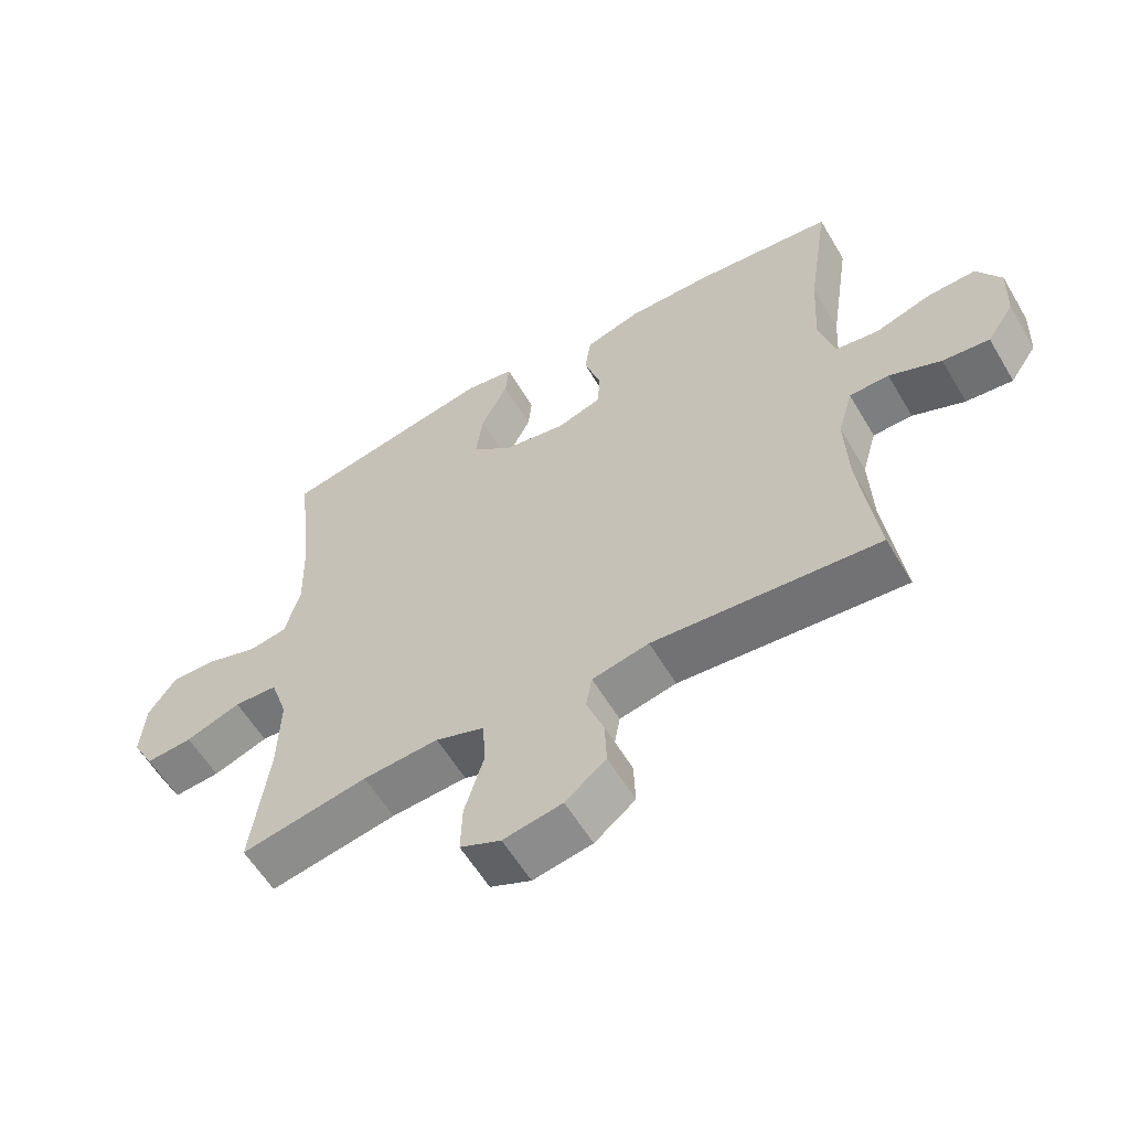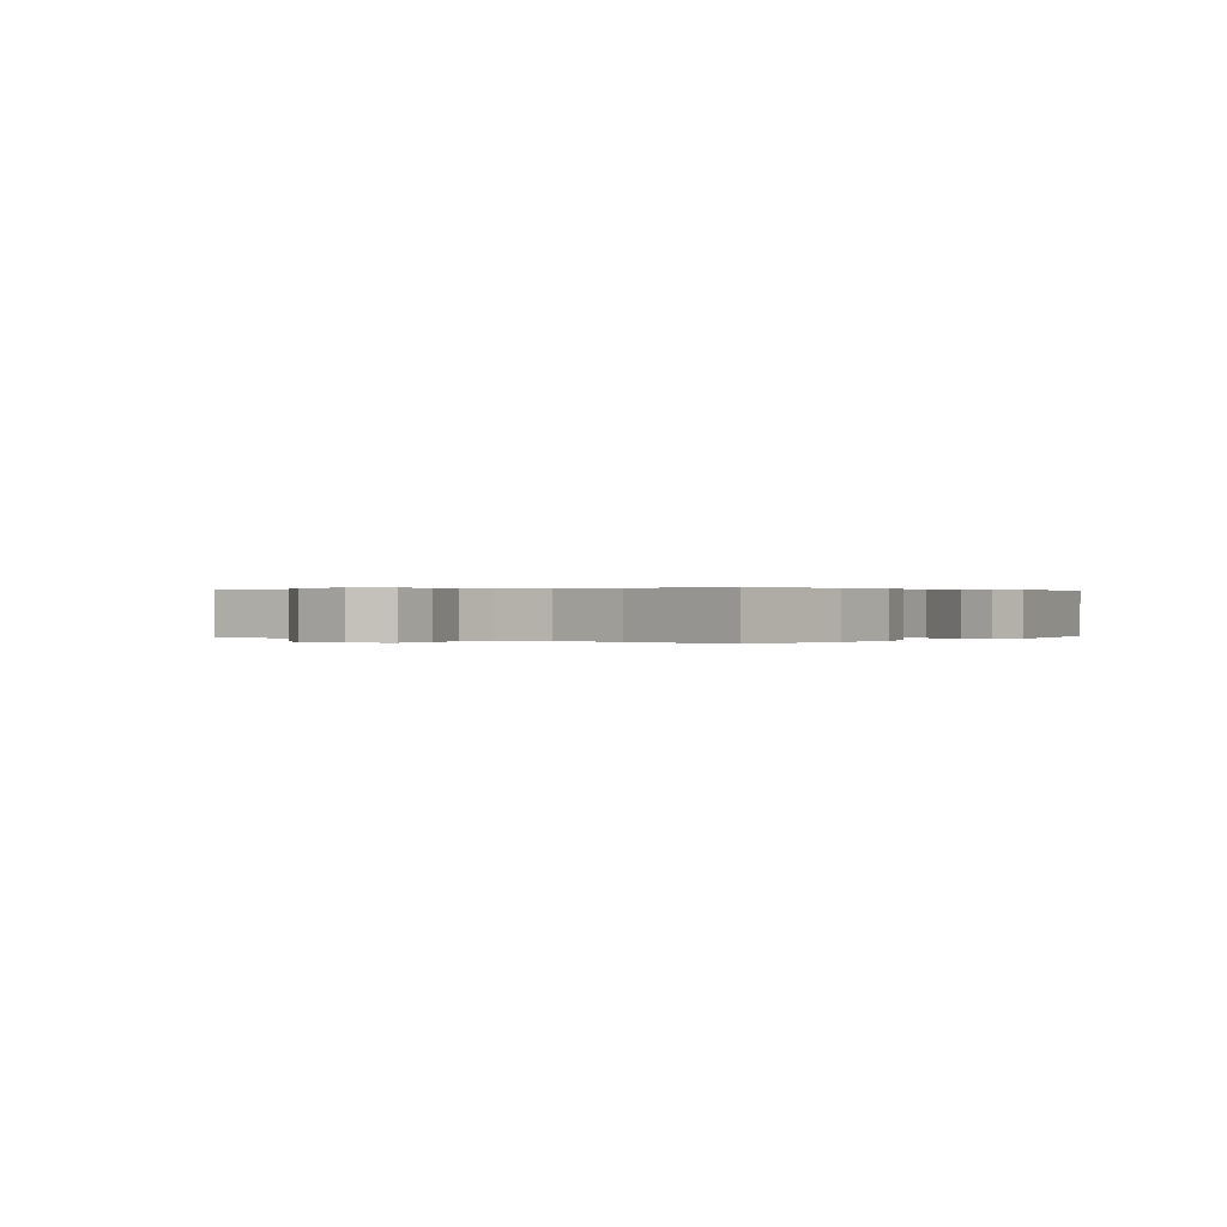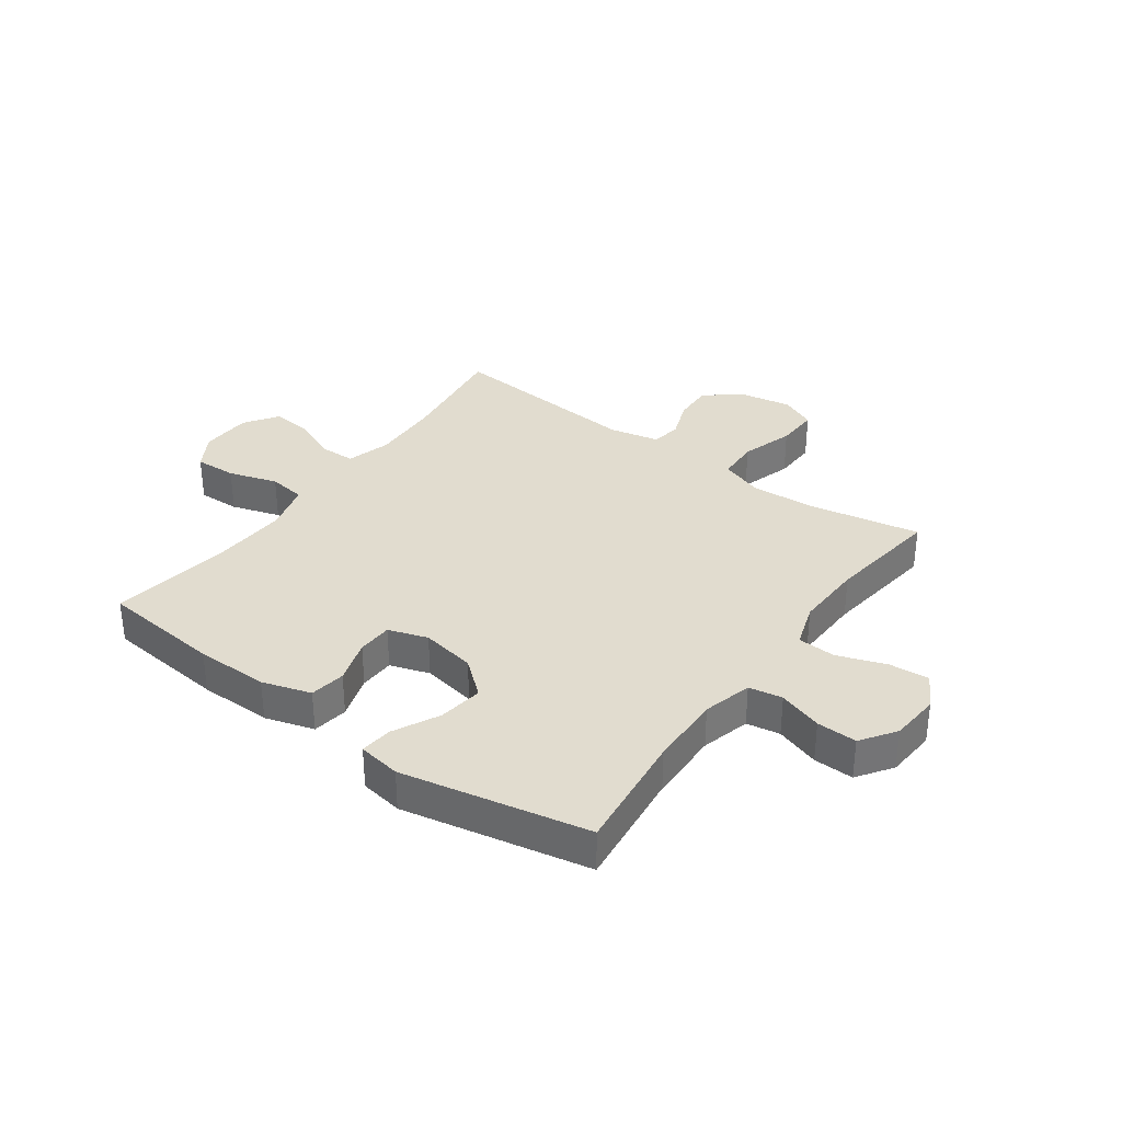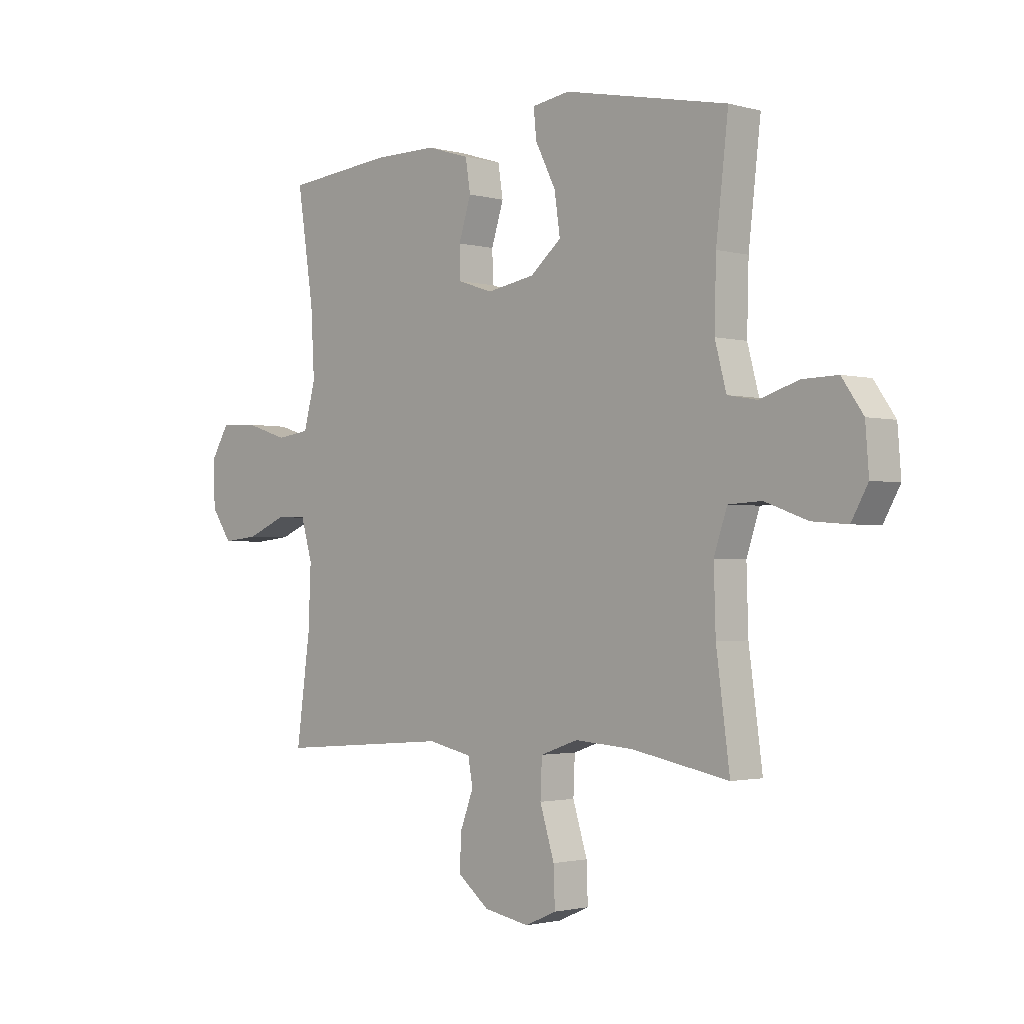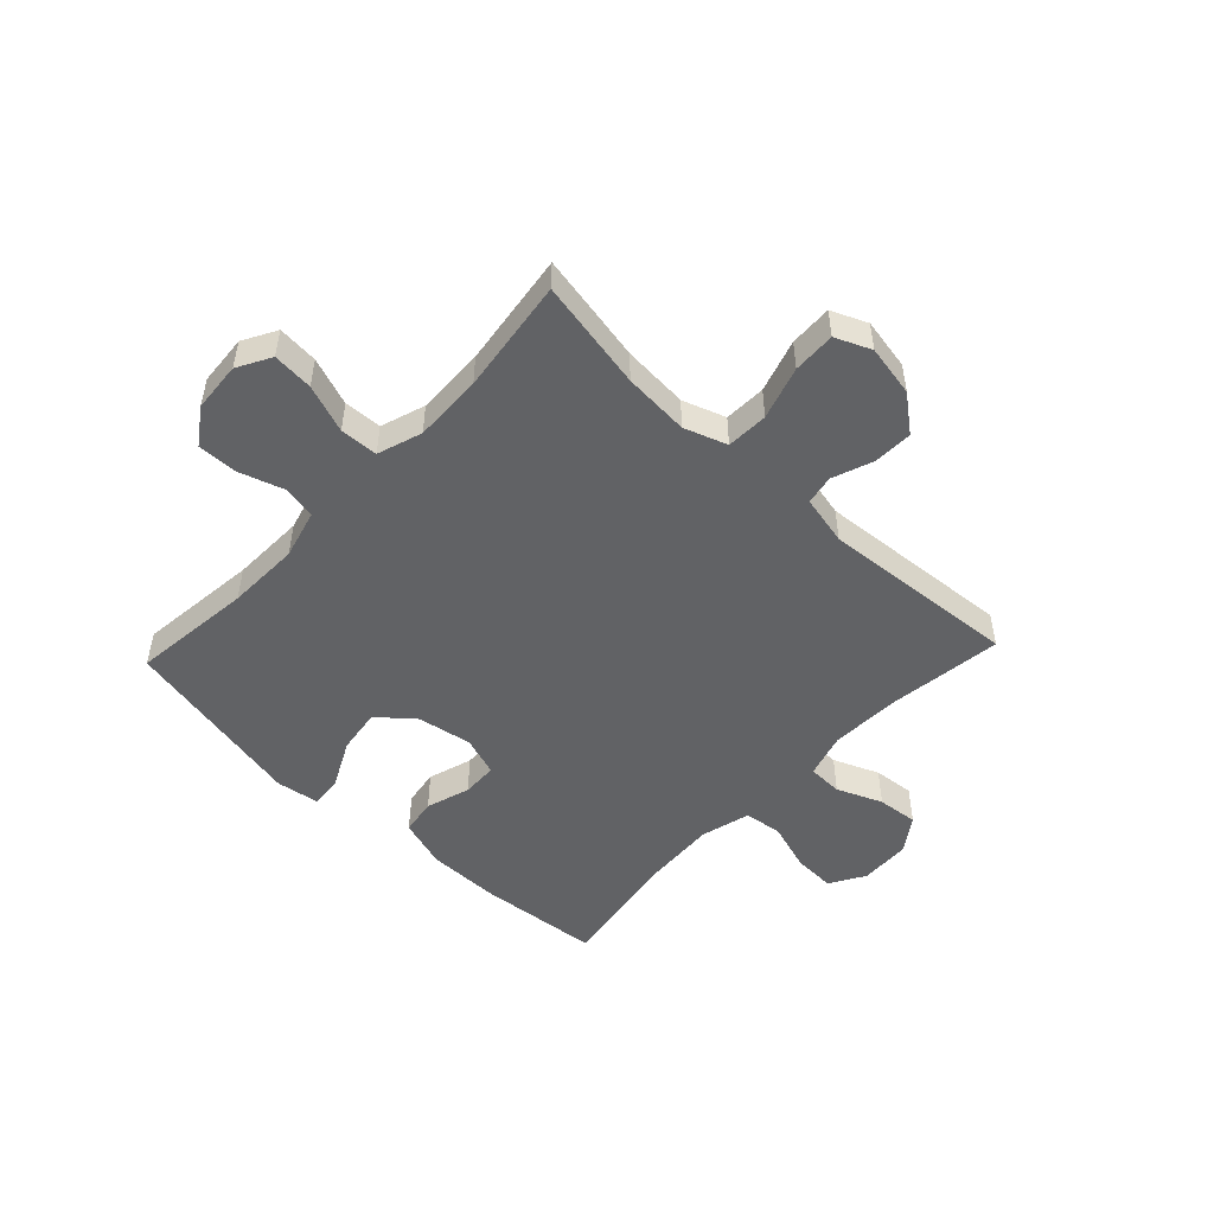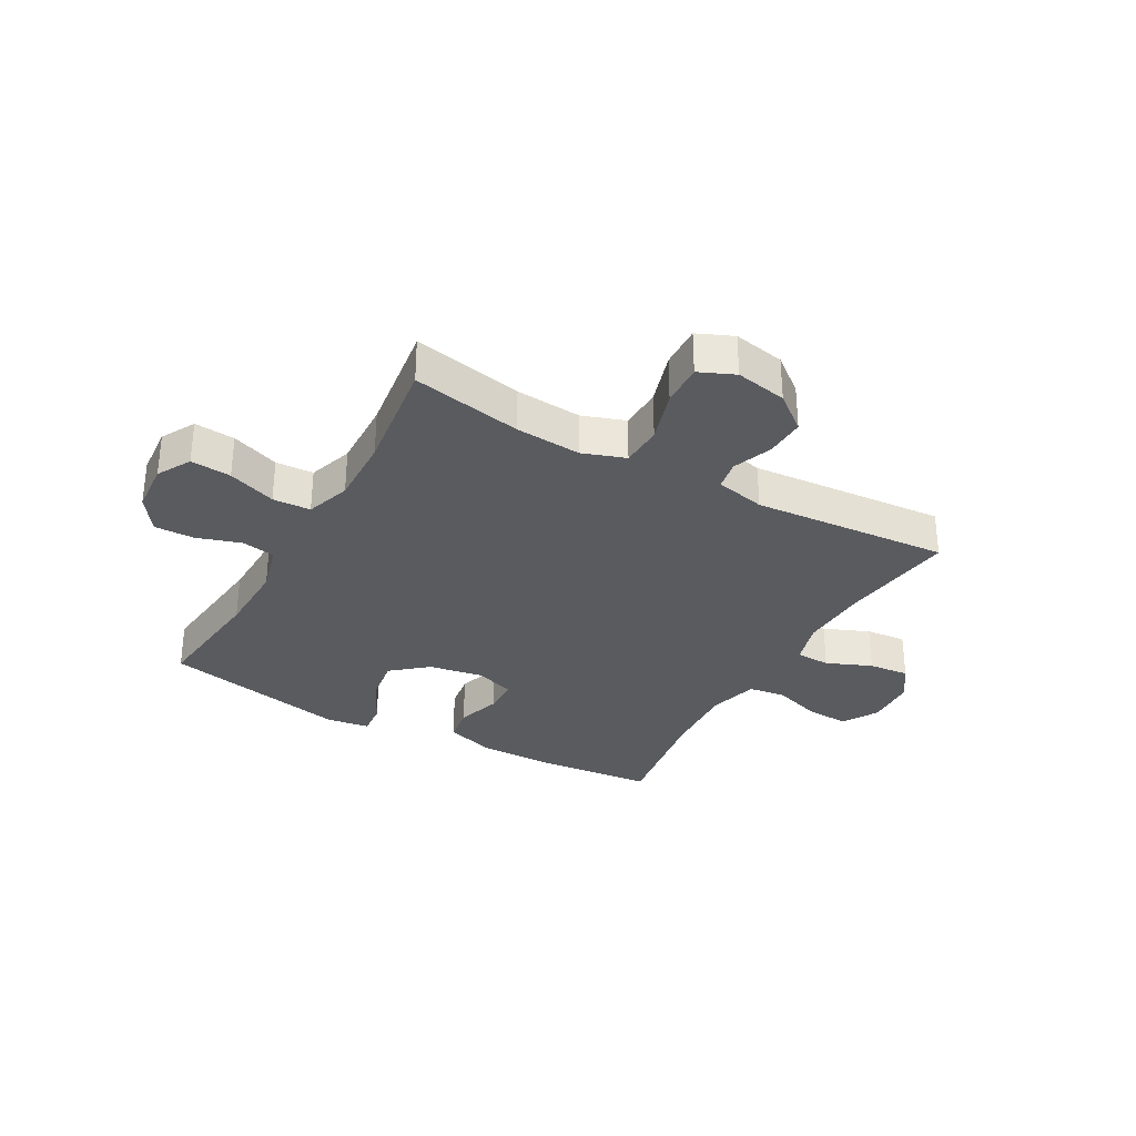
<metadata>
{"format":"obj","ext":"obj","renderer":"f3d","projection":"perspective","resolution":1024,"background":"white","views":[{"elev":-58.5,"azim":-149.5,"up":"+Z"},{"elev":0.2,"azim":-52.8,"up":"+Y"},{"elev":34.3,"azim":36.0,"up":"+Y"},{"elev":-1.8,"azim":45.7,"up":"+Z"},{"elev":-50.6,"azim":136.7,"up":"+Y"},{"elev":-32.3,"azim":150.7,"up":"+Y"}]}
</metadata>
<code>
o path1068
v 0.164 0.0375 0.5953
v 0.08767 0.0375 0.5832
v 0.09317 0.0375 0.526
v 0.1347 0.0375 0.4432
v 0.1462 0.0375 0.3633
v 0.08316 0.0375 0.3103
v -0.01427 0.0375 0.2932
v -0.08454 0.0375 0.3166
v -0.08663 0.0375 0.3797
v -0.06176 0.0375 0.4582
v -0.07165 0.0375 0.522
v -0.1588 0.0375 0.549
v -0.289 0.0375 0.5485
v -0.5048 0.0375 0.5274
v -0.4715 0.0375 0.3079
v -0.4643 0.0375 0.1757
v -0.4882 0.0375 0.08733
v -0.5551 0.0375 0.07808
v -0.6421 0.0375 0.1058
v -0.7173 0.0375 0.1091
v -0.7546 0.0375 0.04625
v -0.751 0.0375 -0.04453
v -0.7095 0.0375 -0.1053
v -0.6368 0.0375 -0.09803
v -0.5562 0.0375 -0.06434
v -0.4946 0.0375 -0.06579
v -0.4718 0.0375 -0.1449
v -0.4769 0.0375 -0.268
v -0.5048 0.0375 -0.4746
v -0.1533 0.0375 -0.4464
v -0.06477 0.0375 -0.4657
v -0.05511 0.0375 -0.5185
v -0.08226 0.0375 -0.5904
v -0.08492 0.0375 -0.661
v -0.02149 0.0375 -0.7116
v 0.07062 0.0375 -0.7288
v 0.1343 0.0375 -0.7011
v 0.1316 0.0375 -0.625
v 0.1024 0.0375 -0.5305
v 0.1055 0.0375 -0.4558
v 0.182 0.0375 -0.4291
v 0.2997 0.0375 -0.4372
v 0.4969 0.0375 -0.4746
v 0.4696 0.0375 -0.2696
v 0.4661 0.0375 -0.1472
v 0.4928 0.0375 -0.06758
v 0.5606 0.0375 -0.0641
v 0.6466 0.0375 -0.09532
v 0.7192 0.0375 -0.1011
v 0.753 0.0375 -0.04088
v 0.7461 0.0375 0.04856
v 0.7029 0.0375 0.1109
v 0.631 0.0375 0.1091
v 0.5523 0.0375 0.08369
v 0.4922 0.0375 0.0943
v 0.4689 0.0375 0.1819
v 0.4723 0.0375 0.3119
v 0.4969 0.0375 0.5274
v 0.164 -0.0375 0.5953
v 0.08767 -0.0375 0.5832
v 0.09317 -0.0375 0.526
v 0.1347 -0.0375 0.4432
v 0.1462 -0.0375 0.3633
v 0.08316 -0.0375 0.3103
v -0.01427 -0.0375 0.2932
v -0.08454 -0.0375 0.3166
v -0.08663 -0.0375 0.3797
v -0.06176 -0.0375 0.4582
v -0.07165 -0.0375 0.522
v -0.1588 -0.0375 0.549
v -0.289 -0.0375 0.5485
v -0.5048 -0.0375 0.5274
v -0.4715 -0.0375 0.3079
v -0.4643 -0.0375 0.1757
v -0.4882 -0.0375 0.08733
v -0.5551 -0.0375 0.07808
v -0.6421 -0.0375 0.1058
v -0.7173 -0.0375 0.1091
v -0.7546 -0.0375 0.04625
v -0.751 -0.0375 -0.04453
v -0.7095 -0.0375 -0.1053
v -0.6368 -0.0375 -0.09803
v -0.5562 -0.0375 -0.06434
v -0.4946 -0.0375 -0.06579
v -0.4718 -0.0375 -0.1449
v -0.4769 -0.0375 -0.268
v -0.5048 -0.0375 -0.4746
v -0.1533 -0.0375 -0.4464
v -0.06477 -0.0375 -0.4657
v -0.05511 -0.0375 -0.5185
v -0.08226 -0.0375 -0.5904
v -0.08492 -0.0375 -0.661
v -0.02149 -0.0375 -0.7116
v 0.07062 -0.0375 -0.7288
v 0.1343 -0.0375 -0.7011
v 0.1316 -0.0375 -0.625
v 0.1024 -0.0375 -0.5305
v 0.1055 -0.0375 -0.4558
v 0.182 -0.0375 -0.4291
v 0.2997 -0.0375 -0.4372
v 0.4969 -0.0375 -0.4746
v 0.4696 -0.0375 -0.2696
v 0.4661 -0.0375 -0.1472
v 0.4928 -0.0375 -0.06758
v 0.5606 -0.0375 -0.0641
v 0.6466 -0.0375 -0.09532
v 0.7192 -0.0375 -0.1011
v 0.753 -0.0375 -0.04088
v 0.7461 -0.0375 0.04856
v 0.7029 -0.0375 0.1109
v 0.631 -0.0375 0.1091
v 0.5523 -0.0375 0.08369
v 0.4922 -0.0375 0.0943
v 0.4689 -0.0375 0.1819
v 0.4723 -0.0375 0.3119
v 0.4969 -0.0375 0.5274
v 0.7192 0.0375 -0.1011
v 0.7192 0.0375 -0.1011
v 0.753 0.0375 -0.04088
v 0.7461 0.0375 0.04856
v 0.7029 0.0375 0.1109
v 0.6466 0.0375 -0.09532
v 0.631 0.0375 0.1091
v 0.5606 0.0375 -0.0641
v 0.5523 0.0375 0.08369
v 0.4928 0.0375 -0.06758
v 0.4928 0.0375 -0.06758
v 0.4922 0.0375 0.0943
v 0.4922 0.0375 0.0943
v 0.4661 0.0375 -0.1472
v 0.4689 0.0375 0.1819
v 0.4723 0.0375 0.3119
v 0.4969 0.0375 0.5274
v 0.4969 0.0375 0.5274
v 0.4969 0.0375 -0.4746
v 0.4969 0.0375 -0.4746
v 0.4696 0.0375 -0.2696
v 0.2997 0.0375 -0.4372
v 0.182 0.0375 -0.4291
v 0.164 0.0375 0.5953
v 0.1055 0.0375 -0.4558
v 0.1055 0.0375 -0.4558
v 0.1347 0.0375 0.4432
v 0.1462 0.0375 0.3633
v 0.08767 0.0375 0.5832
v 0.08767 0.0375 0.5832
v 0.08316 0.0375 0.3103
v 0.09317 0.0375 0.526
v 0.07062 0.0375 -0.7288
v 0.1343 0.0375 -0.7011
v 0.1343 0.0375 -0.7011
v 0.1316 0.0375 -0.625
v 0.1024 0.0375 -0.5305
v -0.01427 0.0375 0.2932
v -0.02149 0.0375 -0.7116
v -0.08454 0.0375 0.3166
v -0.08454 0.0375 0.3166
v -0.08492 0.0375 -0.661
v -0.08226 0.0375 -0.5904
v -0.05511 0.0375 -0.5185
v -0.06477 0.0375 -0.4657
v -0.06477 0.0375 -0.4657
v -0.08663 0.0375 0.3797
v -0.06176 0.0375 0.4582
v -0.07165 0.0375 0.522
v -0.07165 0.0375 0.522
v -0.1533 0.0375 -0.4464
v -0.1588 0.0375 0.549
v -0.289 0.0375 0.5485
v -0.5048 0.0375 -0.4746
v -0.5048 0.0375 -0.4746
v -0.4718 0.0375 -0.1449
v -0.4769 0.0375 -0.268
v -0.4643 0.0375 0.1757
v -0.4882 0.0375 0.08733
v -0.4882 0.0375 0.08733
v -0.4715 0.0375 0.3079
v -0.4946 0.0375 -0.06579
v -0.4946 0.0375 -0.06579
v -0.5048 0.0375 0.5274
v -0.5048 0.0375 0.5274
v -0.5551 0.0375 0.07808
v -0.5562 0.0375 -0.06434
v -0.6421 0.0375 0.1058
v -0.6368 0.0375 -0.09803
v -0.7095 0.0375 -0.1053
v -0.7095 0.0375 -0.1053
v -0.7173 0.0375 0.1091
v -0.7173 0.0375 0.1091
v -0.751 0.0375 -0.04453
v -0.7546 0.0375 0.04625
v 0.7192 -0.0375 -0.1011
v 0.7192 -0.0375 -0.1011
v 0.753 -0.0375 -0.04088
v 0.7461 -0.0375 0.04856
v 0.7029 -0.0375 0.1109
v 0.6466 -0.0375 -0.09532
v 0.631 -0.0375 0.1091
v 0.5606 -0.0375 -0.0641
v 0.5523 -0.0375 0.08369
v 0.4928 -0.0375 -0.06758
v 0.4928 -0.0375 -0.06758
v 0.4922 -0.0375 0.0943
v 0.4922 -0.0375 0.0943
v 0.4661 -0.0375 -0.1472
v 0.4689 -0.0375 0.1819
v 0.4723 -0.0375 0.3119
v 0.4969 -0.0375 0.5274
v 0.4969 -0.0375 0.5274
v 0.4969 -0.0375 -0.4746
v 0.4969 -0.0375 -0.4746
v 0.4696 -0.0375 -0.2696
v 0.2997 -0.0375 -0.4372
v 0.182 -0.0375 -0.4291
v 0.164 -0.0375 0.5953
v 0.1055 -0.0375 -0.4558
v 0.1055 -0.0375 -0.4558
v 0.1347 -0.0375 0.4432
v 0.1462 -0.0375 0.3633
v 0.08767 -0.0375 0.5832
v 0.08767 -0.0375 0.5832
v 0.08316 -0.0375 0.3103
v 0.09317 -0.0375 0.526
v 0.07062 -0.0375 -0.7288
v 0.1343 -0.0375 -0.7011
v 0.1343 -0.0375 -0.7011
v 0.1316 -0.0375 -0.625
v 0.1024 -0.0375 -0.5305
v -0.01427 -0.0375 0.2932
v -0.02149 -0.0375 -0.7116
v -0.08454 -0.0375 0.3166
v -0.08454 -0.0375 0.3166
v -0.08492 -0.0375 -0.661
v -0.08226 -0.0375 -0.5904
v -0.05511 -0.0375 -0.5185
v -0.06477 -0.0375 -0.4657
v -0.06477 -0.0375 -0.4657
v -0.08663 -0.0375 0.3797
v -0.06176 -0.0375 0.4582
v -0.07165 -0.0375 0.522
v -0.07165 -0.0375 0.522
v -0.1533 -0.0375 -0.4464
v -0.1588 -0.0375 0.549
v -0.289 -0.0375 0.5485
v -0.5048 -0.0375 -0.4746
v -0.5048 -0.0375 -0.4746
v -0.4718 -0.0375 -0.1449
v -0.4769 -0.0375 -0.268
v -0.4643 -0.0375 0.1757
v -0.4882 -0.0375 0.08733
v -0.4882 -0.0375 0.08733
v -0.4715 -0.0375 0.3079
v -0.4946 -0.0375 -0.06579
v -0.4946 -0.0375 -0.06579
v -0.5048 -0.0375 0.5274
v -0.5048 -0.0375 0.5274
v -0.5551 -0.0375 0.07808
v -0.5562 -0.0375 -0.06434
v -0.6421 -0.0375 0.1058
v -0.6368 -0.0375 -0.09803
v -0.7095 -0.0375 -0.1053
v -0.7095 -0.0375 -0.1053
v -0.7173 -0.0375 0.1091
v -0.7173 -0.0375 0.1091
v -0.751 -0.0375 -0.04453
v -0.7546 -0.0375 0.04625
f 236 216 229
f 201 199 200
f 212 213 210
f 260 259 265
f 244 238 243
f 252 238 244
f 259 258 257
f 195 197 194
f 205 222 214
f 200 199 198
f 207 219 206
f 212 214 213
f 231 238 252
f 218 208 215
f 216 214 229
f 205 214 212
f 250 253 231
f 259 260 258
f 258 253 257
f 250 231 249
f 233 230 234
f 194 197 192
f 266 265 259
f 222 205 201
f 253 247 231
f 229 214 222
f 218 215 223
f 222 206 219
f 242 248 245
f 199 197 198
f 261 260 265
f 249 231 252
f 242 236 229
f 231 247 229
f 263 266 259
f 225 227 224
f 195 198 197
f 230 227 234
f 203 201 200
f 228 234 227
f 216 235 228
f 234 228 235
f 248 242 247
f 198 195 196
f 206 222 203
f 235 216 236
f 222 201 203
f 224 227 230
f 257 253 250
f 219 207 218
f 223 215 220
f 207 208 218
f 247 242 229
f 252 244 255
f 243 239 240
f 238 239 243
f 118 50 108 193
f 50 51 109 108
f 51 52 110 109
f 48 49 107 106
f 52 53 111 110
f 47 48 106 105
f 53 54 112 111
f 127 47 105 202
f 54 129 204 112
f 45 46 104 103
f 55 56 114 113
f 57 134 209 115
f 136 44 102 211
f 56 57 115 114
f 44 45 103 102
f 42 43 101 100
f 41 42 100 99
f 58 1 59 116
f 142 41 99 217
f 4 5 63 62
f 1 146 221 59
f 5 6 64 63
f 3 4 62 61
f 2 3 61 60
f 36 151 226 94
f 37 38 96 95
f 38 39 97 96
f 39 40 98 97
f 6 7 65 64
f 35 36 94 93
f 7 157 232 65
f 34 35 93 92
f 33 34 92 91
f 32 33 91 90
f 162 32 90 237
f 9 10 68 67
f 10 166 241 68
f 30 31 89 88
f 11 12 70 69
f 8 9 67 66
f 12 13 71 70
f 171 30 88 246
f 27 28 86 85
f 16 176 251 74
f 15 16 74 73
f 179 27 85 254
f 181 15 73 256
f 13 14 72 71
f 17 18 76 75
f 25 26 84 83
f 28 29 87 86
f 18 19 77 76
f 24 25 83 82
f 187 24 82 262
f 19 189 264 77
f 22 23 81 80
f 21 22 80 79
f 20 21 79 78
f 161 154 141
f 126 125 124
f 137 135 138
f 185 190 184
f 169 168 163
f 177 169 163
f 184 182 183
f 120 119 122
f 130 139 147
f 125 123 124
f 132 131 144
f 137 138 139
f 156 177 163
f 143 140 133
f 141 154 139
f 130 137 139
f 175 156 178
f 184 183 185
f 183 182 178
f 175 174 156
f 158 159 155
f 119 117 122
f 191 184 190
f 147 126 130
f 178 156 172
f 154 147 139
f 143 148 140
f 147 144 131
f 167 170 173
f 124 123 122
f 186 190 185
f 174 177 156
f 167 154 161
f 156 154 172
f 188 184 191
f 150 149 152
f 120 122 123
f 155 159 152
f 128 125 126
f 153 152 159
f 141 153 160
f 159 160 153
f 173 172 167
f 123 121 120
f 131 128 147
f 160 161 141
f 147 128 126
f 149 155 152
f 182 175 178
f 144 143 132
f 148 145 140
f 132 143 133
f 172 154 167
f 177 180 169
f 168 165 164
f 163 168 164

</code>
